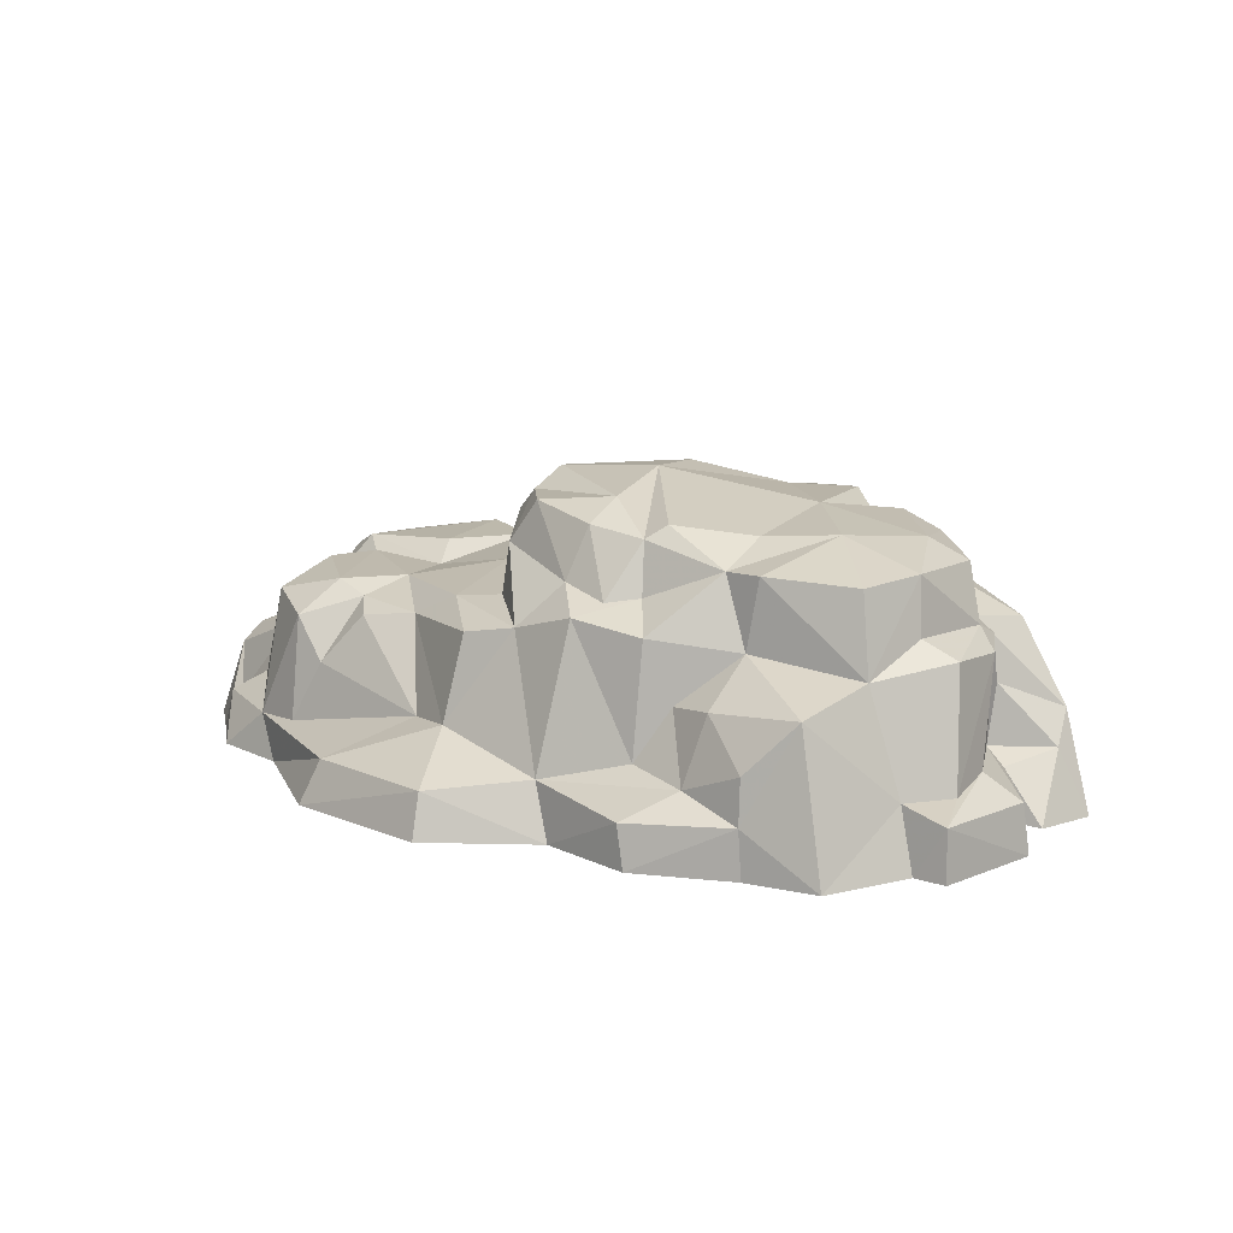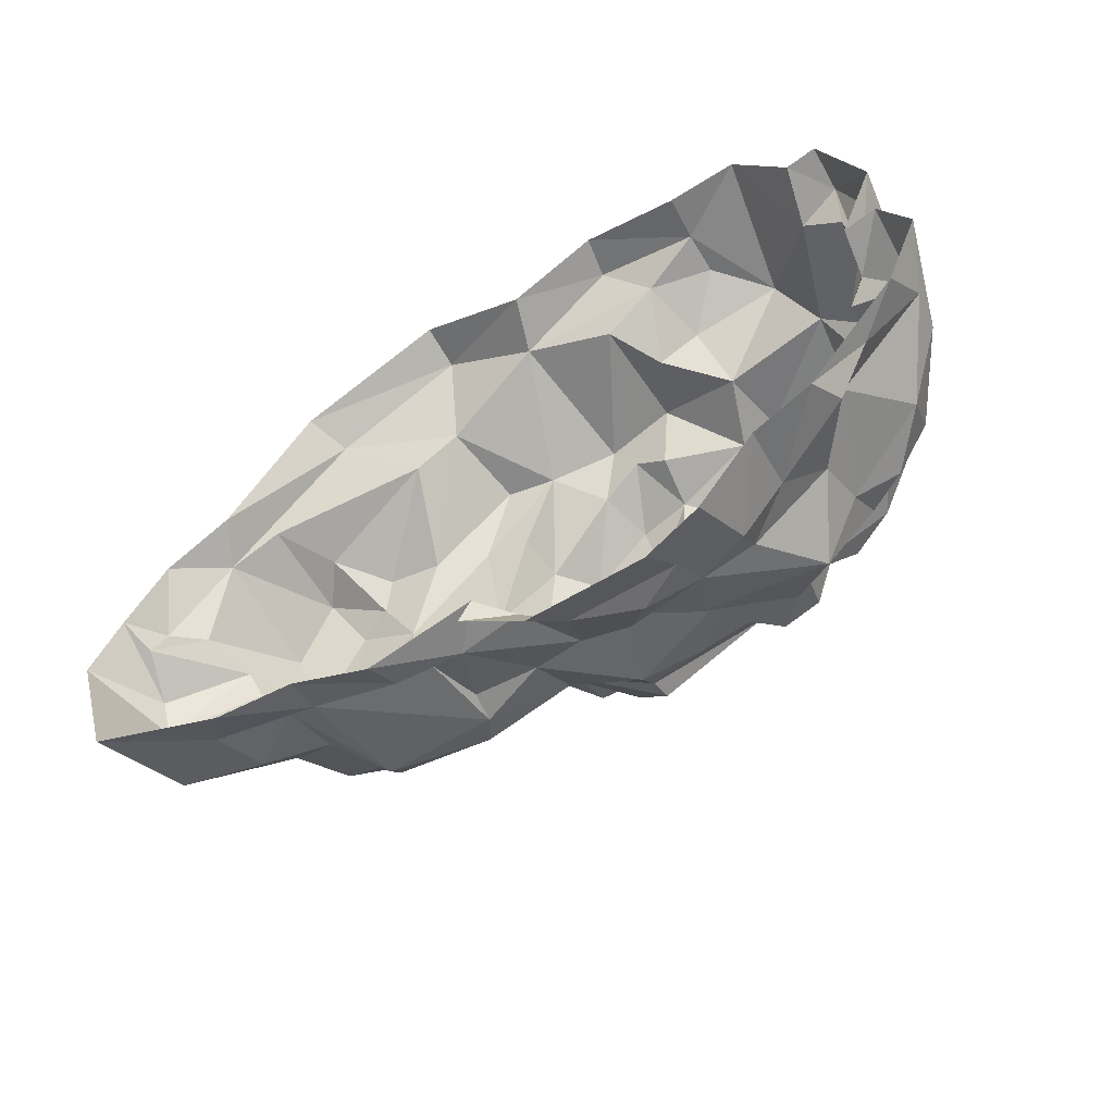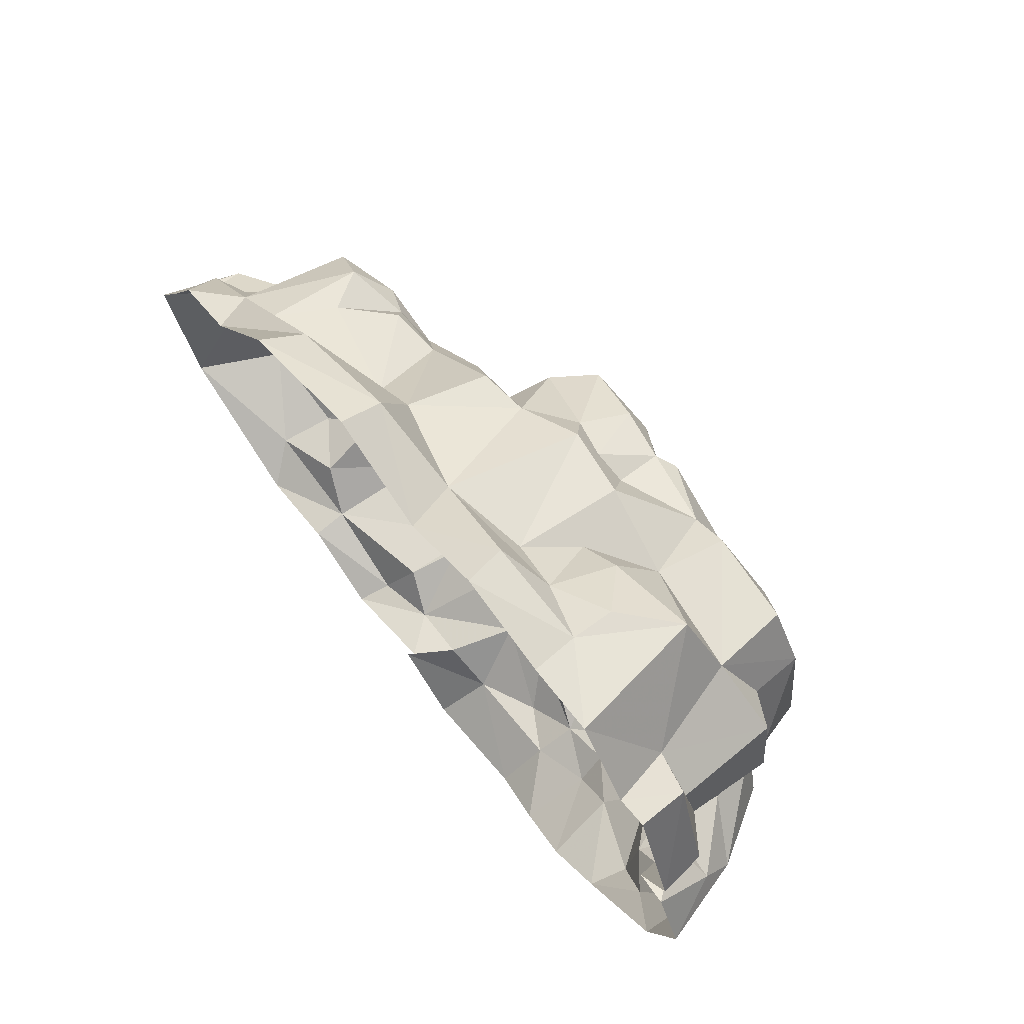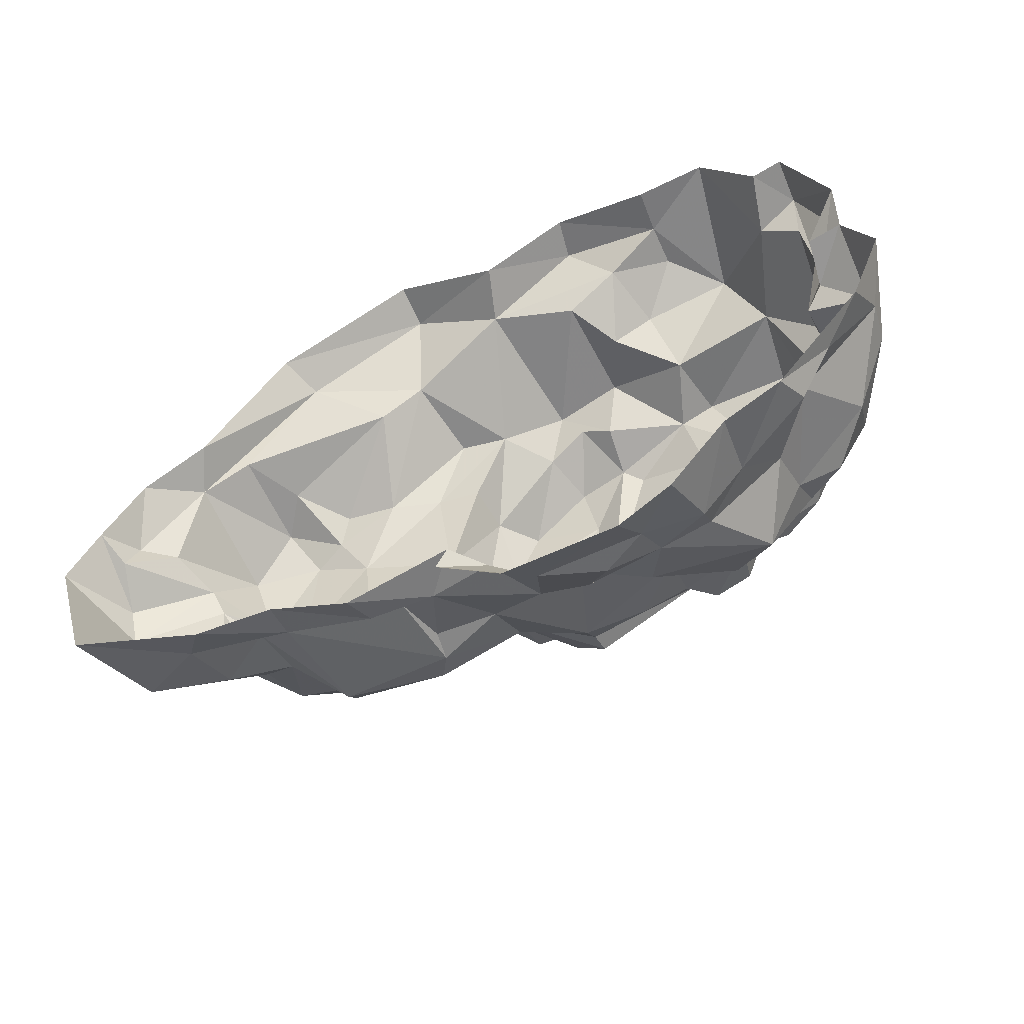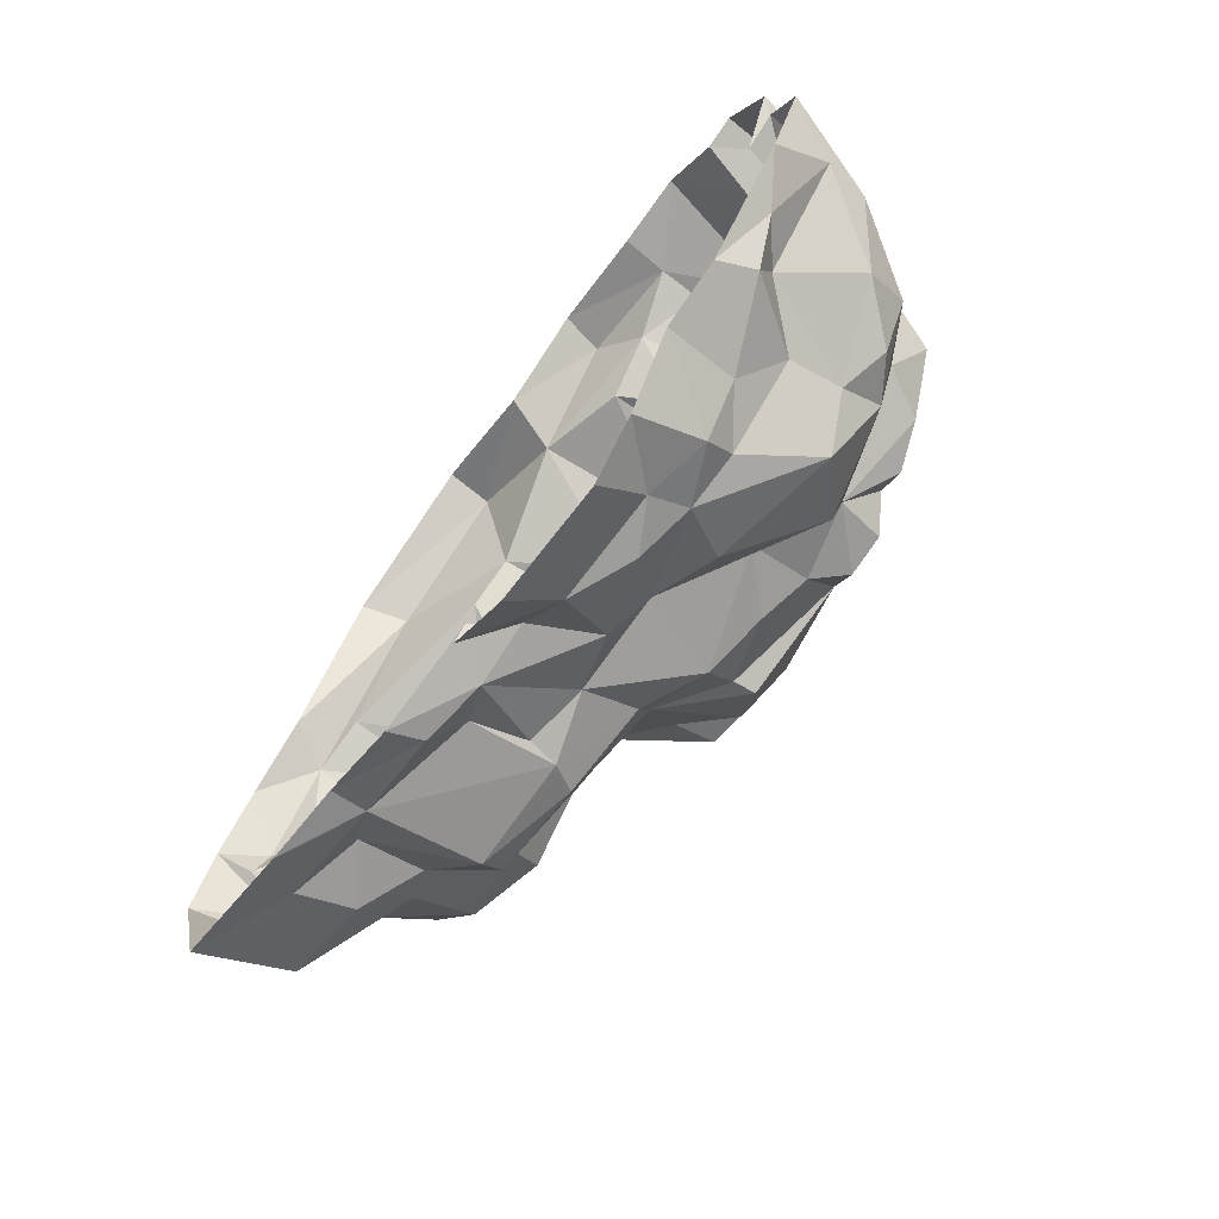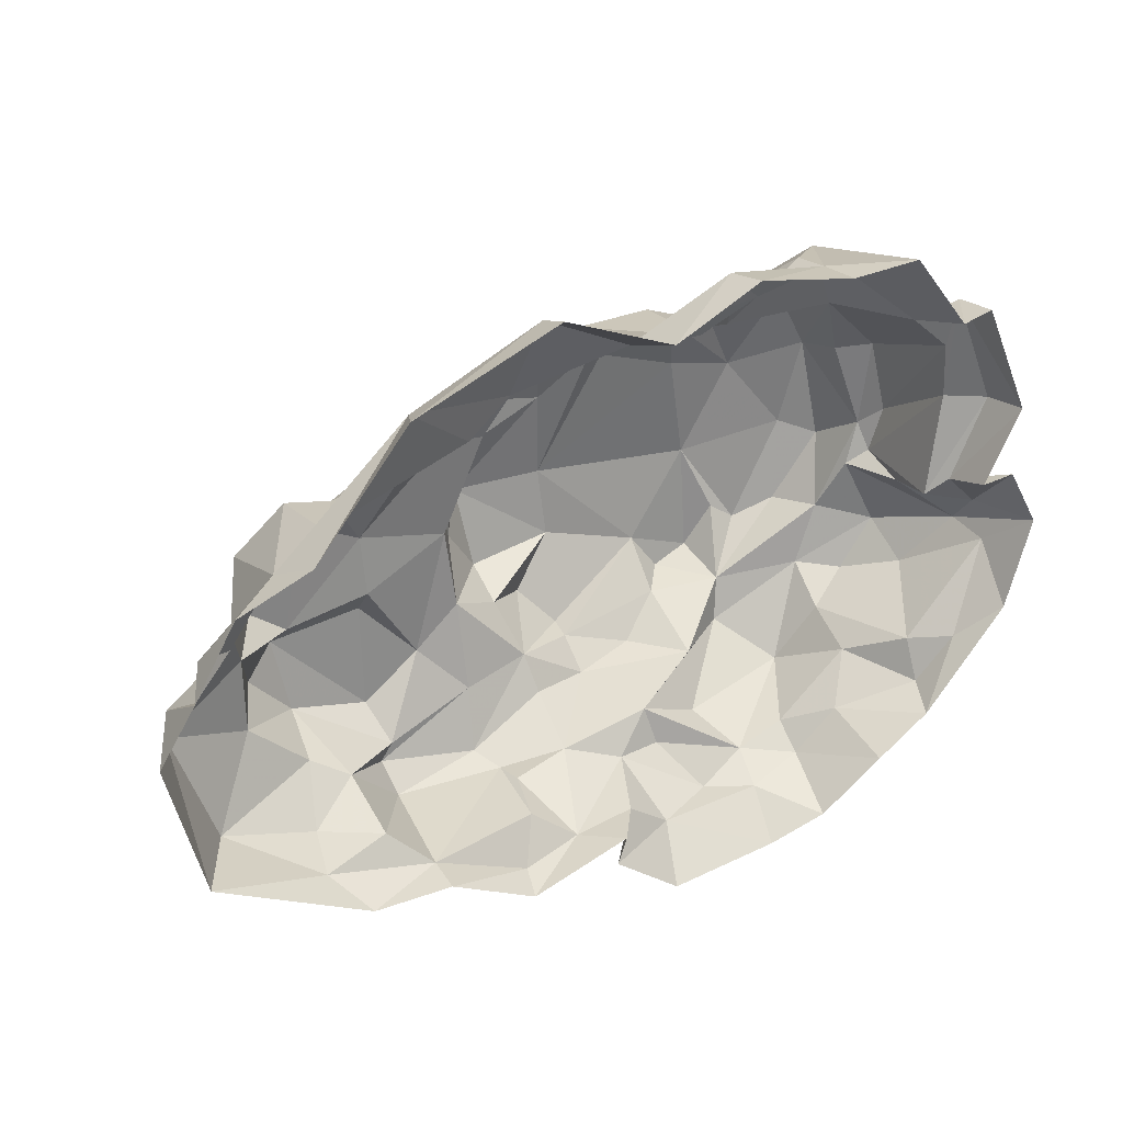
<metadata>
{"format":"obj","ext":"obj","renderer":"f3d","projection":"perspective","resolution":1024,"background":"white","views":[{"elev":12.6,"azim":-158.7,"up":"+Z"},{"elev":-55.1,"azim":-148.8,"up":"+Y"},{"elev":68.5,"azim":-127.2,"up":"+Y"},{"elev":-54.4,"azim":-155.3,"up":"+Y"},{"elev":-68.5,"azim":-126.4,"up":"+Y"},{"elev":25.3,"azim":152.3,"up":"+Y"}]}
</metadata>
<code>
g huodong_fuben_420_bhankuai02_shitou2
v -123.1 203.4 48.26
v -168.1 223.1 34.09
v -168 220.2 66.51
v -136.5 191.4 97.54
v -52.43 -199 37.7
v -131.6 -191.2 39.56
v -127 -222.7 4.838
v -41.19 -233.5 1.156
v 152.7 171.2 31.78
v 251.7 77.87 32.05
v 235.5 92.04 -0.4696
v 165.8 179.9 -0.5887
v 72.67 -196.5 24.34
v 78.83 -204.4 -0.6654
v 143.9 -176.2 0.06136
v 144.4 -171.7 27.36
v -326 100.2 -2.725
v -299.2 42.5 1.023
v -294.2 35.3 36.3
v -321 98.42 32.46
v -141.5 102.3 195.9
v -158.6 22.51 206.9
v -39.8 20.82 225.4
v -82.78 117.4 202.3
v -280.4 117.4 126.5
v -291.2 63.08 121.8
v -277.8 49.35 136.5
v -254.2 114.4 138.7
v 319.5 -126.8 0.7796
v 347.8 -26.37 -1.27
v 321.1 -44.87 70.22
v 289.2 -128.5 65.17
v 33.62 21.12 221.9
v -45.47 -31.78 222.6
v 22.53 -40.98 213.5
v -264.9 -93.46 36.21
v -295.2 -57.28 93.47
v -330.1 -22.47 36.62
v -292.6 -88.56 14.59
v 75.15 21.84 150.7
v 65.25 -39.14 153.4
v 99.7 -69.09 151.6
v 143.6 -5.919 136.6
v 59.49 35.41 192.1
v 49.62 -5.203 200.3
v -68.41 125.2 192.8
v -131.2 142.8 179.1
v -12.3 -69.02 208.1
v -40.2 -97.47 196.6
v 10.93 -93.37 149.9
v 21.43 -59.2 179.4
v 212.3 89.58 111.9
v 246.9 52.1 122.5
v 278.8 21.26 48.85
v 54.8 228.8 0.3367
v 53.83 219.4 33.01
v -28.82 198.8 -0.4588
v -16.1 188.2 39.75
v -323.6 -61.86 -4.86
v -347.8 4.472 -1.574
v -289.7 179.4 35.42
v -291 181.9 -1.176
v -324.3 46.98 -0.4889
v -325.6 7.58 46.01
v -294.2 35.3 36.3
v -282.9 28.19 126.9
v -293.3 98.42 50.27
v -279.2 21.76 46.12
v 144.4 -171.7 27.36
v 143.9 -176.2 0.06136
v 204.5 -176.6 -2.326
v 227.4 -156.2 25.84
v -250.6 -21.76 149.8
v -267.5 16.6 134.7
v -289.6 -31.8 126.8
v -233.7 -67.85 149.1
v 136.6 -161.6 109.3
v 53.31 -159.6 106.9
v 58.9 -164.8 44.38
v 64.91 158.6 61.38
v 97.61 132.5 57.83
v 9.798 -198.2 0.8896
v -17.32 -174.8 31.06
v -265.3 29.14 175.4
v -251 106.7 179.4
v -158.2 154.9 180.2
v -149 153.9 128.6
v -232.4 160.4 118.3
v -225.3 151.6 176.6
v 253.2 -70.78 98.66
v 207.9 -108.3 101.2
v -114.8 -45.4 207.6
v 312.4 2.488 24.52
v 263.6 7.93 85.29
v 322.1 -18.12 59.72
v 27.03 -185.6 32.44
v 50.09 -158 84.6
v 6.172 -148.4 92.45
v -36.51 -161 80.26
v -89.86 230.8 31.19
v -95.19 233.5 -0.2205
v -170.5 223.7 -0.5511
v 81.71 98.23 138.2
v 47.22 96.64 141.2
v 147.9 39.38 136.7
v 289.9 67.37 1.371
v 306.4 27.18 32.96
v 321.4 15.25 -1.361
v 43.37 92.41 178.2
v -175.9 -179 50.66
v -135.9 -173.9 69.12
v -174.1 -160.2 71.73
v -214.4 -165.3 -7.32
v -169.5 -205.8 -0.4883
v -208.6 -146.4 47.32
v -204.9 213.2 103.7
v 118 90.37 121
v 53.53 147 124.9
v -283.7 16.43 89.72
v -325.8 -15.49 68.82
v 16.45 145.9 130.4
v -286.9 141.2 43.53
v -42.06 -124.7 155.7
v 5.558 -120.8 136.2
v -39.41 -102 178.8
v 65.64 -151.9 127.4
v -28.82 198.8 -0.4588
v -16.1 188.2 39.75
v 237.6 -54.88 137.5
v 202.9 -89.42 146
v -224.1 229.2 -0.7122
v -81 179.6 54.86
v -85.58 172.9 137.3
v -32.1 165.5 145.1
v 205.4 -21.62 140.2
v 193.5 59.62 134.6
v -256.7 166.1 43.72
v -231.2 -112.4 73.82
v -202.8 -137.4 126.3
v -233 -93.81 115.7
v -48.2 147.5 152.7
v -15.11 133 161.7
v 16.45 145.9 130.4
v 179.9 -123.1 91.57
v 218 -146.3 67.21
v -36.51 -161 80.26
v -97.5 -192.8 58.52
v 20.72 96.04 209.5
v -27.97 121.6 199.9
v -34.32 87.29 213.6
v 40.01 55.06 209.6
v -42.06 -124.7 155.7
v -87.08 -111.6 164.1
v -123.3 -113.6 128.8
v -63.77 -132.7 93.95
v -194.3 92.64 198.6
v -238.7 38.73 191.3
v -266.4 -125.1 23.23
v -257.6 -138.5 -4.661
v 1.675 -179.5 2.664
v 256.1 -13.22 94.69
v 62.05 -105.8 142.1
v -232.2 -24.52 184.5
v -201.1 -39.15 195.3
v -105.3 169.7 93.15
v -267.6 174.9 -1.064
v 141.4 -103.7 154.3
v 215 -33.67 149.9
v 144.6 -24.01 152.6
v -114.7 -152.7 106.4
v -165.1 -108.4 159.6
v -170.5 -75.75 166.8
v 168.5 70.31 125.7
v 190.1 98.8 80.62
v 158.3 92.19 116.9
v 131.8 -128.8 129.4
v -117.9 -81.46 179.8
v 233.6 -2.004 137.5
v 213.8 100.5 35.38
v -283.7 16.43 89.72
v 176.5 -144.7 39.7
v 179.9 -123.1 91.57
v 176.5 -144.7 39.7
v -63.77 -132.7 93.95
v -17.32 -174.8 31.06
v -39.41 -102 178.8
v -71.48 -161 87.39
v 141.2 -141 128
v -71.87 137.8 155.7
v -162.6 -59.49 205.4
v -181.3 -26.3 196.6
v -135 -71.74 203.8
v -263.8 -70.87 129.1
v -299.2 42.5 1.023
v -279.2 21.76 46.12
v 1.675 -179.5 2.664
f 1 2 3
f 3 4 1
f 5 6 7
f 7 8 5
f 9 10 11
f 11 12 9
f 13 14 15
f 15 16 13
f 17 18 19
f 19 20 17
f 21 22 23
f 23 24 21
f 25 26 27
f 27 28 25
f 29 30 31
f 31 32 29
f 33 23 34
f 34 35 33
f 36 37 38
f 38 39 36
f 40 41 42
f 42 43 40
f 40 44 45
f 45 41 40
f 24 46 47
f 47 21 24
f 48 49 50
f 50 51 48
f 10 52 53
f 53 54 10
f 12 55 56
f 56 9 12
f 57 58 56
f 56 55 57
f 59 39 38
f 38 60 59
f 17 20 61
f 61 62 17
f 63 60 64
f 64 65 63
f 66 26 67
f 67 68 66
f 69 70 71
f 71 72 69
f 73 74 75
f 75 76 73
f 16 77 78
f 78 79 16
f 80 81 9
f 9 56 80
f 82 83 5
f 5 8 82
f 27 84 85
f 85 28 27
f 86 87 88
f 88 89 86
f 90 91 32
f 32 31 90
f 49 48 34
f 34 92 49
f 93 54 94
f 94 95 93
f 96 97 98
f 98 99 96
f 2 100 101
f 101 102 2
f 103 104 40
f 40 105 103
f 106 10 107
f 107 108 106
f 40 104 109
f 109 44 40
f 110 6 111
f 111 112 110
f 113 114 110
f 110 115 113
f 87 4 116
f 116 88 87
f 117 81 80
f 80 118 117
f 74 119 120
f 120 75 74
f 121 118 80
f 80 58 121
f 122 67 26
f 26 25 122
f 123 124 50
f 50 125 123
f 78 126 124
f 124 98 78
f 127 101 100
f 100 128 127
f 90 129 130
f 130 91 90
f 2 131 116
f 116 3 2
f 1 132 128
f 128 100 1
f 132 133 134
f 134 128 132
f 105 43 135
f 135 136 105
f 25 88 137
f 137 122 25
f 138 112 139
f 139 140 138
f 20 19 68
f 68 67 20
f 134 141 142
f 142 143 134
f 67 122 61
f 61 20 67
f 91 144 145
f 145 32 91
f 146 147 5
f 5 83 146
f 6 110 114
f 114 7 6
f 148 149 150
f 150 151 148
f 148 109 142
f 142 149 148
f 152 153 154
f 154 155 152
f 23 22 92
f 92 34 23
f 108 93 95
f 95 30 108
f 88 28 85
f 85 89 88
f 89 85 156
f 156 86 89
f 85 84 157
f 157 156 85
f 158 138 36
f 36 39 158
f 159 113 115
f 115 158 159
f 47 86 156
f 156 21 47
f 66 74 27
f 27 26 66
f 14 13 96
f 96 160 14
f 31 95 94
f 94 161 31
f 126 162 50
f 50 124 126
f 163 164 157
f 157 84 163
f 151 44 109
f 109 148 151
f 149 142 141
f 141 46 149
f 165 132 1
f 1 4 165
f 61 137 166
f 166 62 61
f 167 130 168
f 168 169 167
f 32 145 72
f 72 29 32
f 132 165 133
f 139 170 171
f 22 156 157
f 76 172 73
f 173 105 136
f 174 81 175
f 13 16 79
f 104 143 109
f 134 143 128
f 116 137 88
f 2 1 100
f 162 176 42
f 177 154 153
f 178 94 53
f 112 111 139
f 36 140 37
f 179 174 52
f 174 173 52
f 42 176 167
f 66 68 180
f 181 182 77
f 130 176 182
f 90 161 129
f 183 145 144
f 48 51 34
f 90 31 161
f 98 123 184
f 172 163 73
f 172 154 177
f 6 5 147
f 171 170 155
f 23 33 150
f 99 185 96
f 117 103 105
f 58 80 56
f 177 153 186
f 159 158 39
f 123 98 124
f 98 184 99
f 187 155 111
f 3 116 4
f 16 181 77
f 72 183 69
f 84 73 163
f 162 126 188
f 130 167 176
f 169 42 167
f 73 84 27
f 76 139 171
f 189 47 46
f 87 47 133
f 189 133 47
f 122 137 61
f 72 71 29
f 53 136 178
f 74 73 27
f 54 53 94
f 10 106 11
f 154 171 155
f 10 9 179
f 171 172 76
f 171 154 172
f 77 182 188
f 190 191 172
f 134 133 189
f 35 41 45
f 51 35 34
f 51 50 41
f 35 51 41
f 172 191 164
f 164 22 157
f 165 87 133
f 103 121 104
f 140 36 138
f 141 189 46
f 134 189 141
f 41 162 42
f 42 169 43
f 168 43 169
f 137 116 131
f 40 43 105
f 172 177 192
f 22 190 92
f 155 170 111
f 139 111 170
f 186 92 177
f 92 192 177
f 93 107 54
f 54 107 10
f 145 183 72
f 120 37 75
f 75 37 193
f 136 52 173
f 136 53 52
f 28 88 25
f 22 191 190
f 191 22 164
f 115 138 158
f 21 156 22
f 168 161 135
f 168 135 43
f 6 147 111
f 147 187 111
f 194 63 65
f 98 97 78
f 79 96 13
f 47 87 86
f 125 50 49
f 49 92 186
f 159 39 59
f 161 178 135
f 136 135 178
f 79 78 97
f 96 79 97
f 150 33 151
f 81 117 175
f 117 105 173
f 161 94 178
f 60 120 64
f 129 161 168
f 129 168 130
f 91 130 144
f 107 93 108
f 195 65 64
f 95 31 30
f 140 193 37
f 140 139 76
f 140 76 193
f 75 193 76
f 23 150 46
f 23 46 24
f 4 87 165
f 182 176 188
f 162 188 176
f 120 38 37
f 120 60 38
f 83 82 196
f 96 185 160
f 64 120 119
f 103 118 121
f 117 118 103
f 150 149 46
f 175 117 173
f 174 175 173
f 186 153 152
f 10 179 52
f 78 77 126
f 146 155 187
f 187 147 146
f 35 45 33
f 45 151 33
f 180 74 66
f 192 190 172
f 192 92 190
f 45 44 151
f 164 163 172
f 50 162 41
f 115 110 112
f 112 138 115
f 179 81 174
f 137 131 166
f 131 2 102
f 188 126 77
f 109 143 142
f 179 9 81
f 64 119 195

</code>
